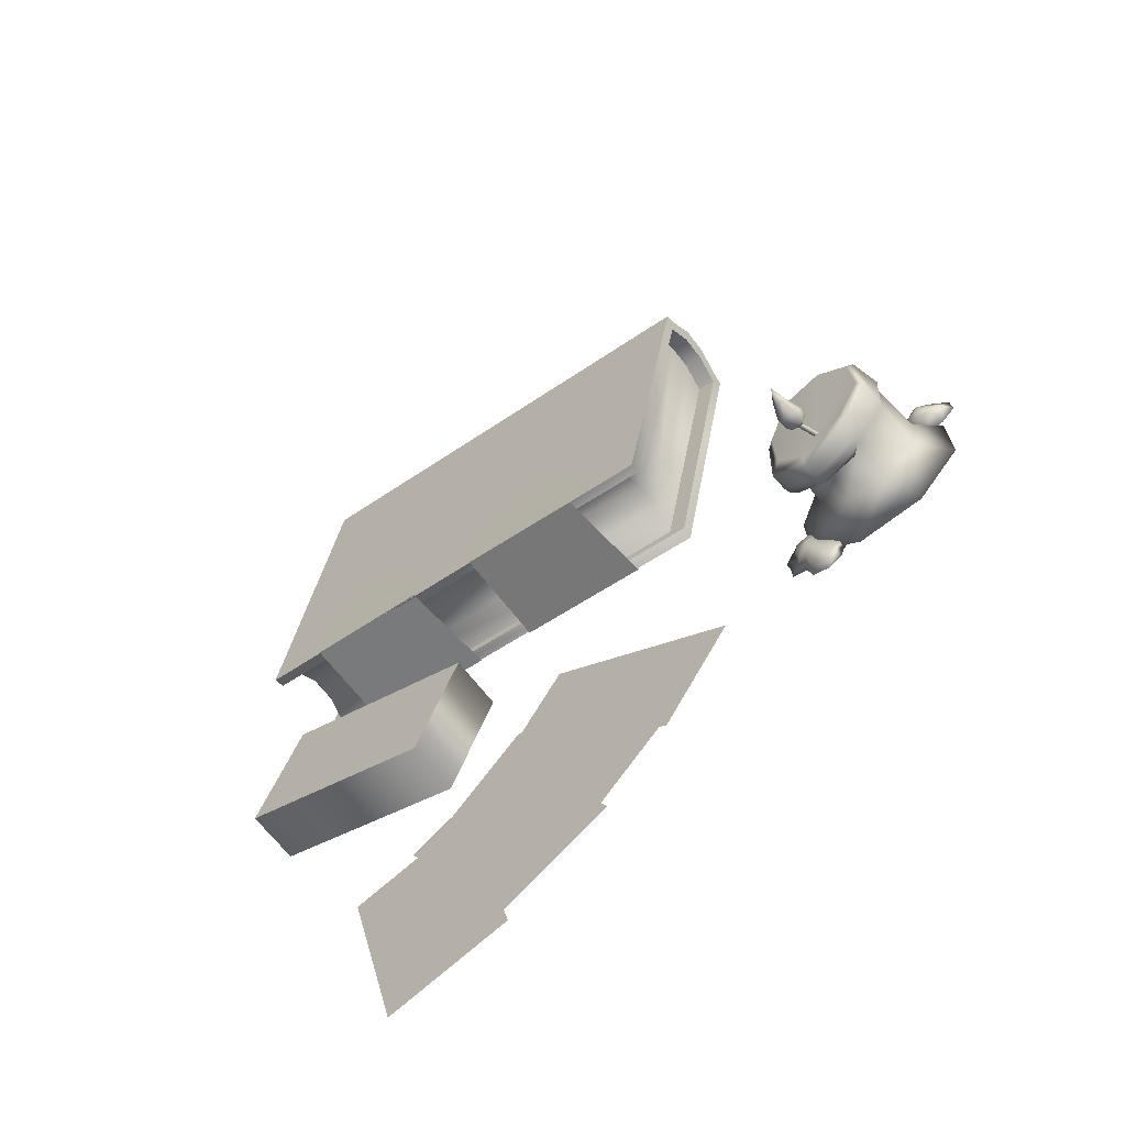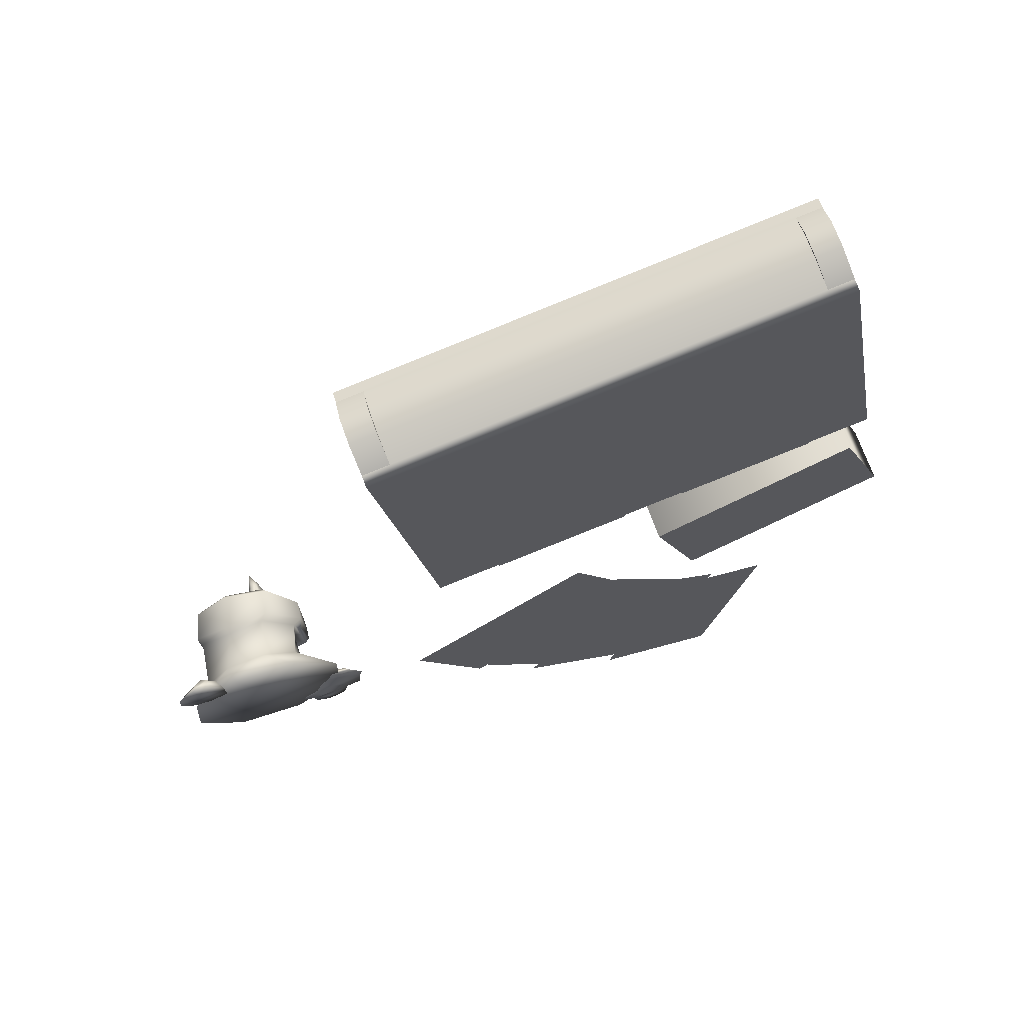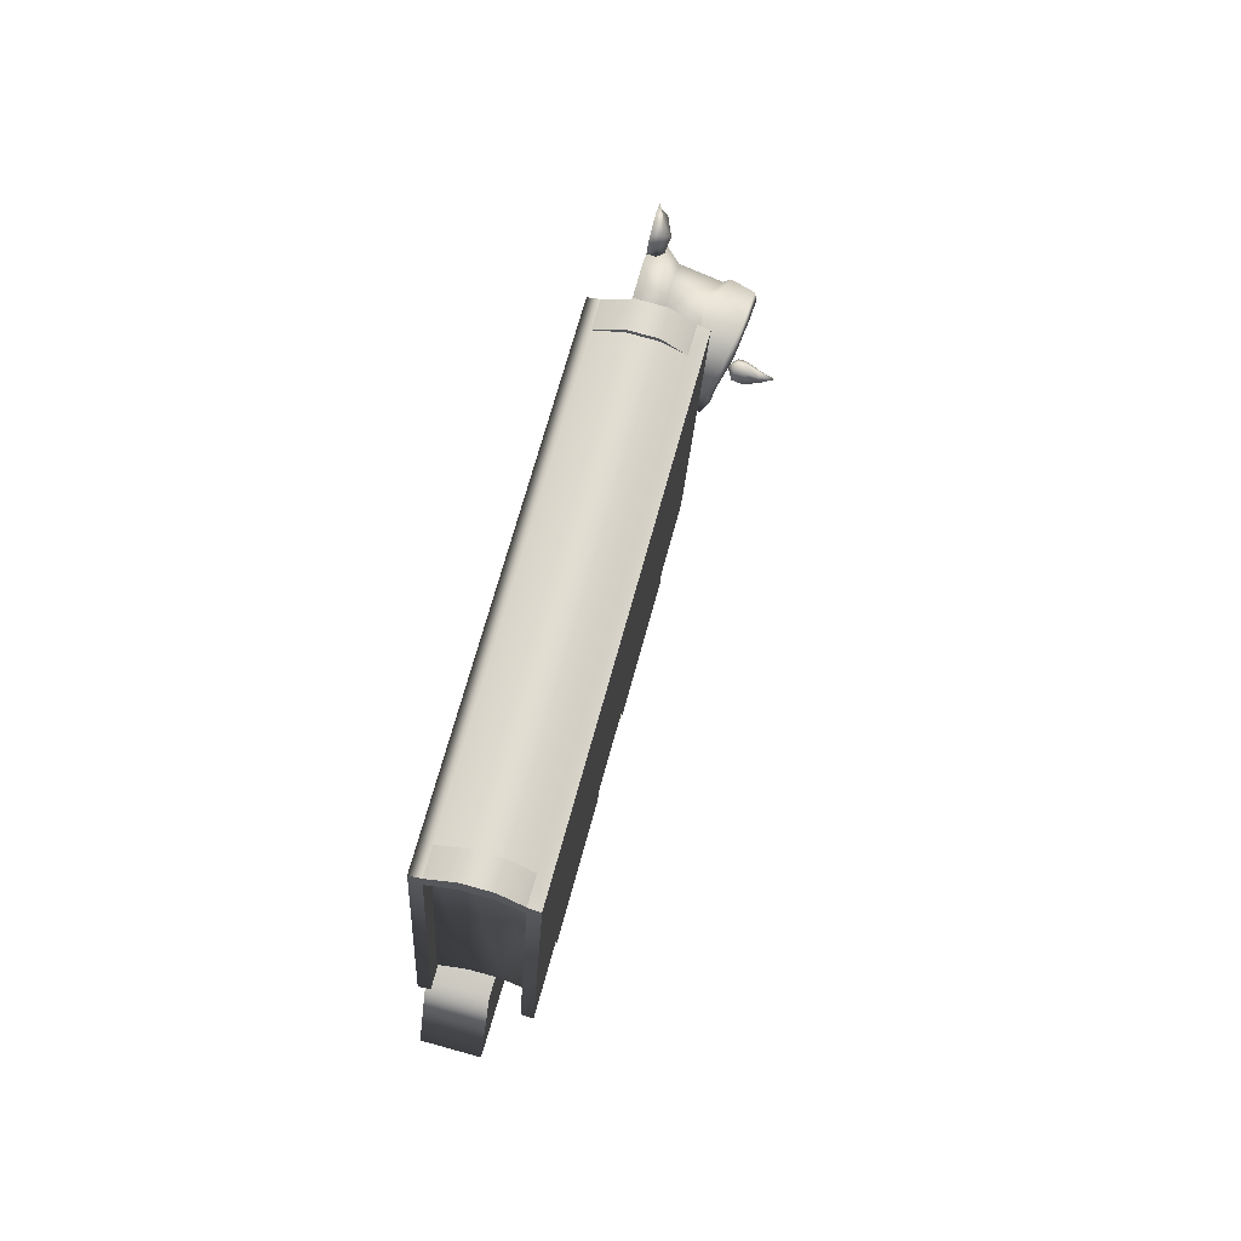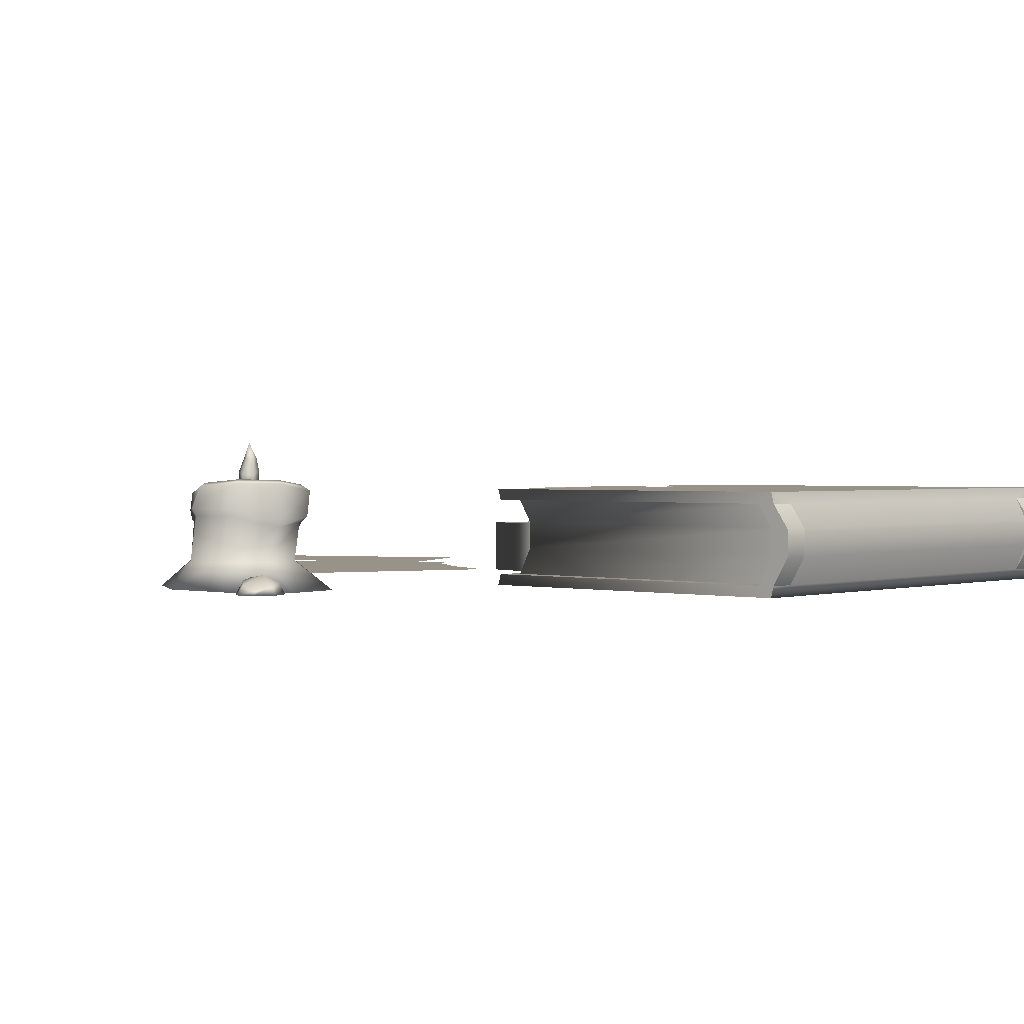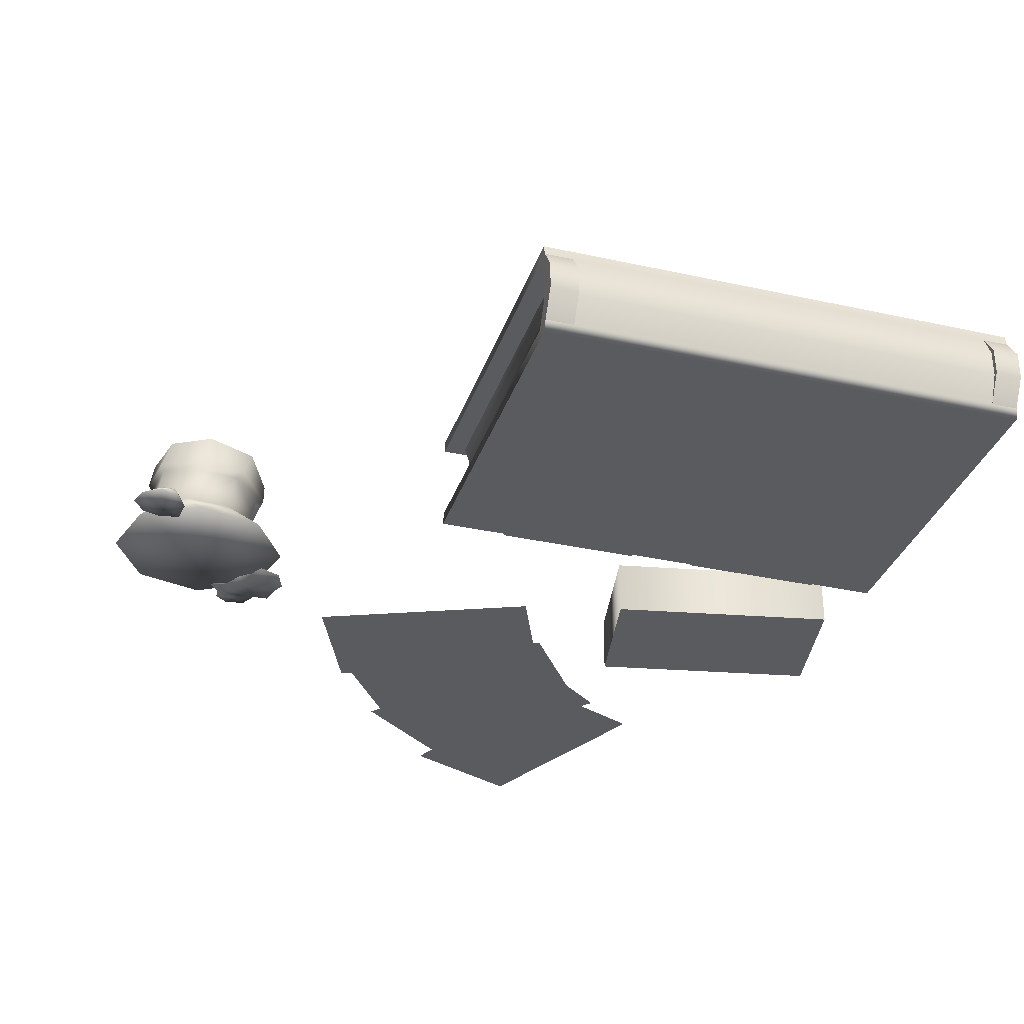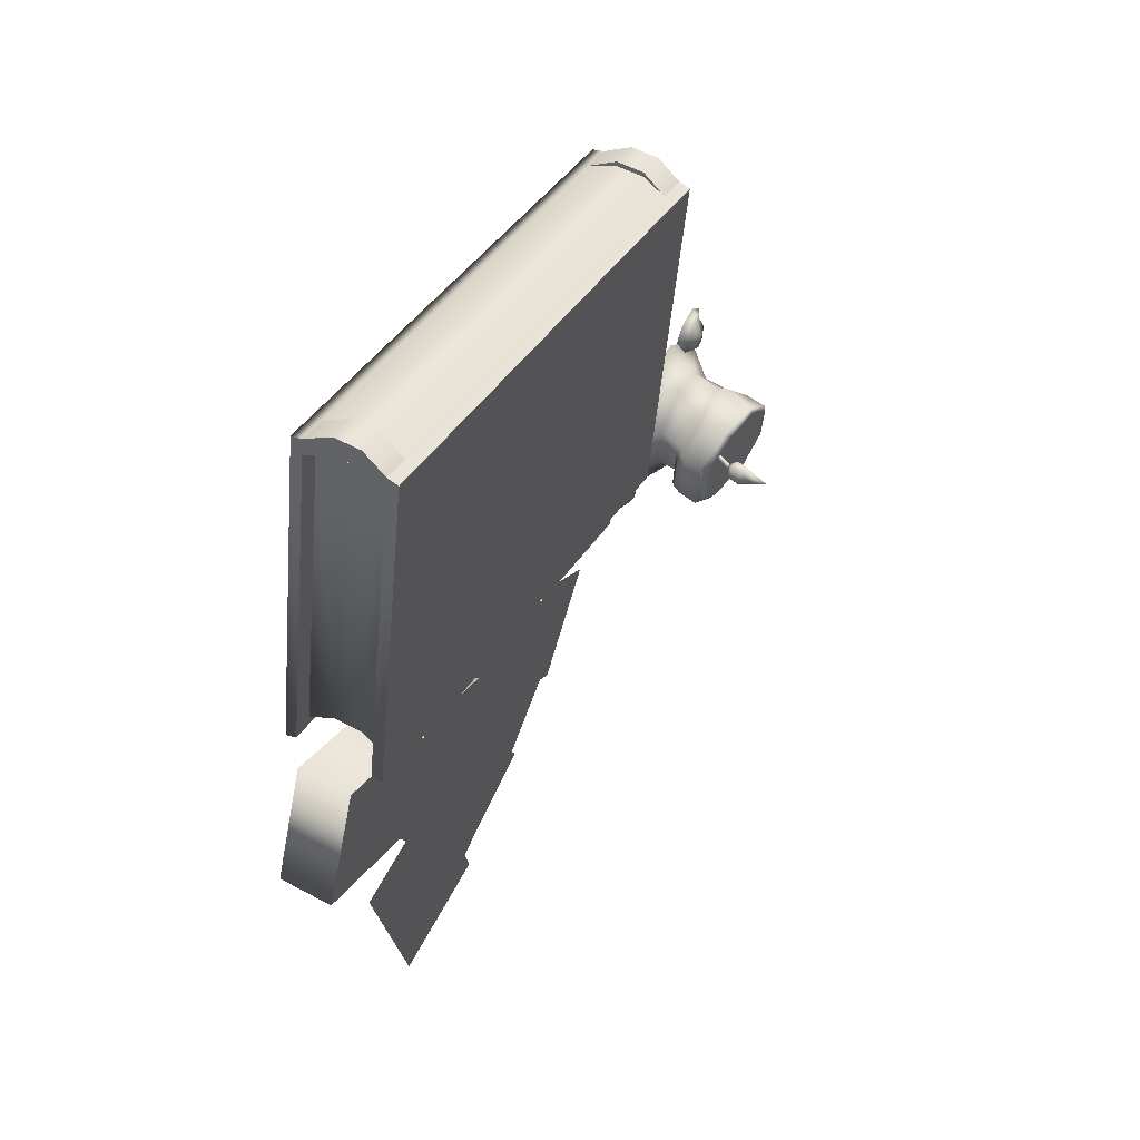
<metadata>
{"format":"obj","ext":"obj","renderer":"f3d","projection":"perspective","resolution":1024,"background":"white","views":[{"elev":-65.0,"azim":-142.8,"up":"+Z"},{"elev":69.1,"azim":-19.4,"up":"+Z"},{"elev":79.1,"azim":105.4,"up":"+Z"},{"elev":1.3,"azim":-58.4,"up":"+Y"},{"elev":-32.7,"azim":-27.3,"up":"+Y"},{"elev":52.8,"azim":120.1,"up":"+Z"}]}
</metadata>
<code>
g default
v -1.169 0.2322 -0.3882
v -1.165 0.2297 -0.394
v -1.169 0.2292 -0.4004
v -1.176 0.2313 -0.401
v -1.179 0.2338 -0.3952
v -1.176 0.2343 -0.3888
v -1.147 0.3008 -0.4045
v -1.144 0.2983 -0.4103
v -1.147 0.2979 -0.4167
v -1.154 0.2999 -0.4173
v -1.157 0.3024 -0.4115
v -1.154 0.3029 -0.4051
v -0.9748 0.004698 -0.4424
v -0.9216 0.005216 -0.4866
v -0.9245 0.005216 -0.5424
v -0.9651 0.005216 -0.5513
v -1.042 0.004698 -0.5579
v -1.069 0.005216 -0.5183
v -1.049 0.004698 -0.4607
v -1.021 0.005216 -0.4267
v -0.9855 0.03596 -0.4554
v -0.9609 0.03416 -0.4839
v -0.964 0.03076 -0.5221
v -0.9874 0.03937 -0.5358
v -1.027 0.03243 -0.5267
v -1.05 0.02294 -0.5095
v -1.04 0.009542 -0.4715
v -1.012 0.02868 -0.4483
v -1.008 0.004698 -0.5002
v -1.001 0.04879 -0.4927
v -0.9449 0.005216 -0.3982
v -0.9117 0.005216 -0.4539
v -0.9474 0.021 -0.4638
v -0.9626 0.02514 -0.4247
v -1.006 0.005216 -0.3836
v -0.9989 0.02459 -0.4149
v -1.031 0.004698 -0.5866
v -1.076 0.005216 -0.5688
v -1.064 0.02544 -0.5558
v -1.026 0.03708 -0.5602
v -1.109 0.005216 -0.5401
v -1.09 0.01182 -0.5313
v -1.029 0.005216 -0.6178
v -1.068 0.005216 -0.5977
v -1.055 0.02334 -0.5817
v -1.037 0.02705 -0.5911
v -0.9804 0.004698 -0.5997
v -1.005 0.0249 -0.5823
v -1.361 0.004698 -0.1254
v -1.33 0.004698 -0.1661
v -1.326 0.004698 -0.2264
v -1.378 0.004698 -0.2477
v -1.429 0.004698 -0.2408
v -1.47 0.004698 -0.2023
v -1.463 0.004698 -0.1516
v -1.422 0.004698 -0.1107
v -1.372 0.03596 -0.1383
v -1.347 0.03416 -0.1669
v -1.351 0.04808 -0.2049
v -1.387 0.04797 -0.2256
v -1.419 0.04229 -0.2219
v -1.45 0.03154 -0.1992
v -1.439 0.01815 -0.1613
v -1.41 0.02868 -0.136
v -1.395 0.004698 -0.1831
v -1.39 0.0555 -0.179
v -1.106 0.00281 -0.1571
v -0.9815 0.004267 -0.2946
v -0.9909 0.007855 -0.4796
v -1.128 0.01148 -0.6038
v -1.313 0.013 -0.5943
v -1.438 0.01155 -0.4569
v -1.428 0.00796 -0.2718
v -1.291 0.00434 -0.1477
v -1.184 0.0853 -0.2289
v -1.091 0.0853 -0.3026
v -1.079 0.0853 -0.4199
v -1.152 0.0853 -0.512
v -1.27 0.0853 -0.525
v -1.362 0.0853 -0.4512
v -1.375 0.0853 -0.334
v -1.301 0.0853 -0.2419
v -1.159 0.192 -0.2303
v -1.07 0.171 -0.3004
v -1.077 0.1661 -0.4262
v -1.152 0.1849 -0.5101
v -1.261 0.2029 -0.5211
v -1.348 0.2109 -0.4422
v -1.354 0.211 -0.3244
v -1.266 0.1806 -0.2221
v -1.21 0.007908 -0.3757
v -1.143 0.2071 -0.2151
v -1.042 0.1886 -0.3112
v -1.032 0.1873 -0.4616
v -1.128 0.2003 -0.5503
v -1.265 0.2227 -0.5322
v -1.359 0.2313 -0.4473
v -1.365 0.2314 -0.3205
v -1.271 0.2004 -0.2114
v -1.118 0.2785 -0.224
v -1.038 0.2444 -0.3176
v -1.032 0.2393 -0.4751
v -1.123 0.2434 -0.5486
v -1.269 0.2715 -0.5197
v -1.35 0.2902 -0.4274
v -1.342 0.3016 -0.3039
v -1.249 0.2993 -0.2216
v -1.133 0.2961 -0.2457
v -1.061 0.2675 -0.3326
v -1.172 0.2348 -0.394
v -1.062 0.2589 -0.4568
v -1.131 0.2591 -0.5263
v -1.261 0.2846 -0.505
v -1.334 0.3012 -0.4228
v -1.326 0.3114 -0.3128
v -1.243 0.3093 -0.2394
v -1.054 0.1566 -0.3248
v -1.05 0.1521 -0.4471
v -1.036 0.1633 -0.4477
v -1.049 0.1667 -0.3326
v -1.138 0.1664 -0.5244
v -1.131 0.1758 -0.5453
v -1.237 0.1828 -0.5326
v -1.239 0.1974 -0.5466
v 0.1142 0.02166 -0.7037
v 0.4702 0.02166 -0.7909
v 0.3186 0.02166 -1.41
v -0.03743 0.02166 -1.323
v -0.1876 0.02114 -0.2443
v 0.01351 0.02114 -0.5508
v -0.5195 0.02114 -0.9005
v -0.7206 0.02114 -0.594
v -0.02789 0.01605 -0.527
v 0.2953 0.01605 -0.7
v -0.005639 0.01605 -1.262
v -0.3288 0.01605 -1.089
v -0.5006 0 0.3941
v -0.4518 0 0.1217
v -0.4212 0.2837 0.1236
v -0.3592 0.2822 0.365
v -0.1114 0 0.4638
v -0.06258 0 0.1914
v -0.06234 0.2837 0.1901
v -0.2655 0.2822 0.3771
v 0.06699 0 0.5032
v 0.1158 0 0.2308
v 0.4562 0 0.5729
v 0.505 0 0.3005
v 0.06698 0 0.4982
v 0.1158 0 0.2258
v 0.1448 0.2837 0.2343
v 0.2158 0.2822 0.4645
v 0.4562 0 0.5679
v 0.505 0 0.2955
v 0.5053 0.2837 0.2941
v 0.3216 0.2822 0.4815
v 0.06699 0 0.5032
v 0.1158 0 0.2308
v 0.4562 0 0.5729
v 0.505 0 0.3005
v -0.049 0.01661 -0.4193
v 0.2119 0.01661 -0.6768
v -0.236 0.01661 -1.13
v -0.4968 0.01661 -0.8729
v 0.5137 0.002371 1.276
v 0.6832 0.002371 0.3291
v 0.5123 0.03369 1.283
v 0.5206 0.03369 1.237
v 0.6817 0.03369 0.3378
v 0.5123 0.2491 1.283
v 0.5206 0.2491 1.237
v 0.6817 0.2491 0.3378
v 0.5137 0.2804 1.276
v 0.6832 0.2804 0.3291
v -0.804 0.2804 1.04
v -0.6345 0.2804 0.09311
v -0.8054 0.2491 1.047
v -0.7971 0.2491 1.001
v -0.6361 0.2491 0.1017
v -0.8054 0.03369 1.047
v -0.7971 0.03369 1.001
v -0.6361 0.03369 0.1017
v -0.804 0.002371 1.04
v -0.6345 0.002371 0.09311
v 0.4683 0.03385 1.227
v 0.6244 0.03385 0.3559
v 0.6244 0.2489 0.3559
v 0.4683 0.2489 1.227
v -0.7447 0.2489 1.01
v -0.5886 0.2489 0.1386
v -0.5886 0.03385 0.1386
v -0.7447 0.03385 1.01
v 0.5046 0.1845 1.327
v 0.5137 0.1845 1.276
v 0.4614 0.1845 1.266
v 0.6175 0.1845 0.3944
v -0.5955 0.1845 0.1772
v -0.7516 0.1845 1.049
v -0.804 0.1845 1.04
v -0.8132 0.1845 1.091
v 0.5046 0.1091 1.327
v 0.5137 0.1091 1.276
v 0.4614 0.1091 1.266
v 0.6175 0.1091 0.3944
v -0.5955 0.1091 0.1772
v -0.7516 0.1091 1.049
v -0.804 0.1091 1.04
v -0.8132 0.1091 1.091
v 0.4408 0.03369 1.27
v 0.4353 0.1091 1.301
v 0.4353 0.1845 1.301
v 0.4408 0.2491 1.27
v -0.7294 0.2491 1.061
v -0.735 0.1845 1.092
v -0.735 0.1091 1.092
v -0.7294 0.03369 1.061
v 0.433 0.1091 1.314
v 0.433 0.1845 1.314
v -0.7372 0.1845 1.104
v -0.7372 0.1091 1.104
v -0.5006 0 0.3941
v -0.4518 0 0.1217
v -0.1114 0 0.4638
v -0.06258 0 0.1914
v 0.6559 0 0.1397
v 0.7903 0 -0.2013
v 0.6559 0.1574 0.1397
v 0.7903 0.1574 -0.2013
v 0.06286 0.1574 -0.09408
v 0.1973 0.1574 -0.4351
v 0.06286 0 -0.09408
v 0.1973 0 -0.4351
v -0.4451 0.2827 0.2571
v -0.08626 0.2827 0.3236
v 0.1224 0.2828 0.3592
v 0.4829 0.2828 0.4191
v -1.142 0.3694 -0.3929
v -1.134 0.3756 -0.4073
v -1.143 0.3768 -0.4218
v -1.159 0.3718 -0.4219
v -1.167 0.3657 -0.4076
v -1.159 0.3645 -0.3931
v -1.154 0.4125 -0.4093
v -1.168 0.3044 -0.3843
v -1.139 0.3024 -0.3848
v -1.183 0.3024 -0.4088
v -1.169 0.2984 -0.4339
v -1.137 0.2974 -0.4347
v -1.122 0.2994 -0.4102
v -1.157 0.2799 -0.404
v -1.169 0.3242 -0.385
v -1.183 0.3237 -0.4097
v -1.17 0.3308 -0.4345
v -1.134 0.3322 -0.4387
v -1.119 0.3327 -0.414
v -1.141 0.3318 -0.385
g GrimoireCandleTarrot
f 1 2 8 7
f 2 3 9 8
f 3 4 10 9
f 4 5 11 10
f 5 6 12 11
f 6 1 7 12
f 9 10 8
f 10 11 8
f 11 12 8
f 12 7 8
f 31 32 33 34
f 14 15 23 22
f 15 16 24 23
f 43 44 45 46
f 38 41 42 39
f 18 19 27 26
f 19 20 28 27
f 35 31 34 36
f 14 13 29
f 15 14 29
f 16 15 29
f 17 16 29
f 18 17 29
f 19 18 29
f 20 19 29
f 13 20 29
f 21 22 30
f 22 23 30
f 23 24 30
f 24 25 30
f 25 26 30
f 26 27 30
f 27 28 30
f 28 21 30
f 13 14 32 31
f 14 22 33 32
f 22 21 34 33
f 20 13 31 35
f 21 28 36 34
f 28 20 35 36
f 16 17 38 37
f 25 40 39
f 24 16 47 48
f 17 18 41 38
f 18 26 42 41
f 26 25 39 42
f 37 38 44 43
f 38 39 45 44
f 39 40 46 45
f 48 47 43 46
f 16 37 47
f 40 24 48
f 37 43 47
f 46 40 48
f 25 24 40
f 49 50 58 57
f 50 51 59 58
f 51 52 60 59
f 52 53 61 60
f 53 54 62 61
f 54 55 63 62
f 55 56 64 63
f 56 49 57 64
f 50 49 65
f 51 50 65
f 52 51 65
f 53 52 65
f 54 53 65
f 55 54 65
f 56 55 65
f 49 56 65
f 57 58 66
f 58 59 66
f 59 60 66
f 60 61 66
f 61 62 66
f 62 63 66
f 63 64 66
f 64 57 66
f 67 68 76 75
f 68 69 77 76
f 69 70 78 77
f 70 71 79 78
f 71 72 80 79
f 72 73 81 80
f 73 74 82 81
f 74 67 75 82
f 75 76 84 83
f 76 77 85 84
f 77 78 86 85
f 78 79 87 86
f 79 80 88 87
f 80 81 89 88
f 81 82 90 89
f 82 75 83 90
f 68 67 91
f 69 68 91
f 70 69 91
f 71 70 91
f 72 71 91
f 73 72 91
f 74 73 91
f 67 74 91
f 108 109 110
f 109 111 110
f 111 112 110
f 112 113 110
f 113 114 110
f 114 115 110
f 115 116 110
f 116 108 110
f 83 84 93 92
f 117 118 119 120
f 118 121 122 119
f 121 123 124 122
f 87 88 97 96
f 88 89 98 97
f 89 90 99 98
f 90 83 92 99
f 92 93 101 100
f 93 94 102 101
f 94 95 103 102
f 95 96 104 103
f 96 97 105 104
f 97 98 106 105
f 98 99 107 106
f 99 92 100 107
f 100 101 109 108
f 101 102 111 109
f 102 103 112 111
f 103 104 113 112
f 104 105 114 113
f 105 106 115 114
f 106 107 116 115
f 107 100 108 116
f 84 85 118 117
f 94 93 120 119
f 93 84 117 120
f 85 86 121 118
f 95 94 119 122
f 86 87 123 121
f 87 96 124 123
f 96 95 122 124
f 125 126 127 128
f 129 130 131 132
f 133 134 135 136
f 142 141 137 138
f 138 139 143 142
f 139 233 234 143
f 148 147 145 146
f 154 153 149 150
f 150 151 155 154
f 151 235 236 155
f 160 159 157 158
f 161 162 163 164
f 165 168 167
f 165 166 169 168
f 193 194 171 170
f 195 196 187 188
f 170 171 173
f 171 172 174 173
f 173 174 176 175
f 175 178 177
f 175 176 179 178
f 177 178 199 200
f 189 190 197 198
f 180 181 183
f 181 182 184 183
f 183 184 166 165
f 169 166 184 182
f 187 196 197 190
f 174 172 179 176
f 216 183 165 209
f 213 214 211 212
f 175 213 212 173
f 168 169 186 185
f 172 171 188 187
f 171 194 195 188
f 178 179 190 189
f 182 181 192 191
f 198 199 178 189
f 186 169 182 191
f 190 179 172 187
f 201 202 194 193
f 195 194 202 203
f 203 204 196 195
f 196 204 205 197
f 198 197 205 206
f 206 207 199 198
f 200 199 207 208
f 214 215 210 211
f 167 168 202 201
f 203 202 168 185
f 185 186 204 203
f 204 186 191 205
f 206 205 191 192
f 181 207 206 192
f 208 207 181 180
f 215 216 209 210
f 209 165 167
f 217 209 167 201
f 218 217 201 193
f 212 218 193 170
f 173 212 170
f 177 213 175
f 200 219 213 177
f 208 220 219 200
f 180 216 220 208
f 183 216 180
f 210 209 217
f 211 210 217 218
f 212 211 218
f 214 213 219
f 215 214 219 220
f 216 215 220
f 224 223 221 222
f 225 226 228 227
f 227 228 230 229
f 229 230 232 231
f 231 232 226 225
f 226 232 230 228
f 231 225 227 229
f 234 233 140 144
f 236 235 152 156
f 237 238 243
f 238 239 243
f 239 240 243
f 240 241 243
f 241 242 243
f 242 237 243
f 256 251 244 245
f 251 252 246 244
f 252 253 247 246
f 253 254 248 247
f 254 255 249 248
f 255 256 245 249
f 245 244 250
f 244 246 250
f 246 247 250
f 247 248 250
f 248 249 250
f 249 245 250
f 242 241 252 251
f 241 240 253 252
f 240 239 254 253
f 239 238 255 254
f 238 237 256 255
f 237 242 251 256

</code>
